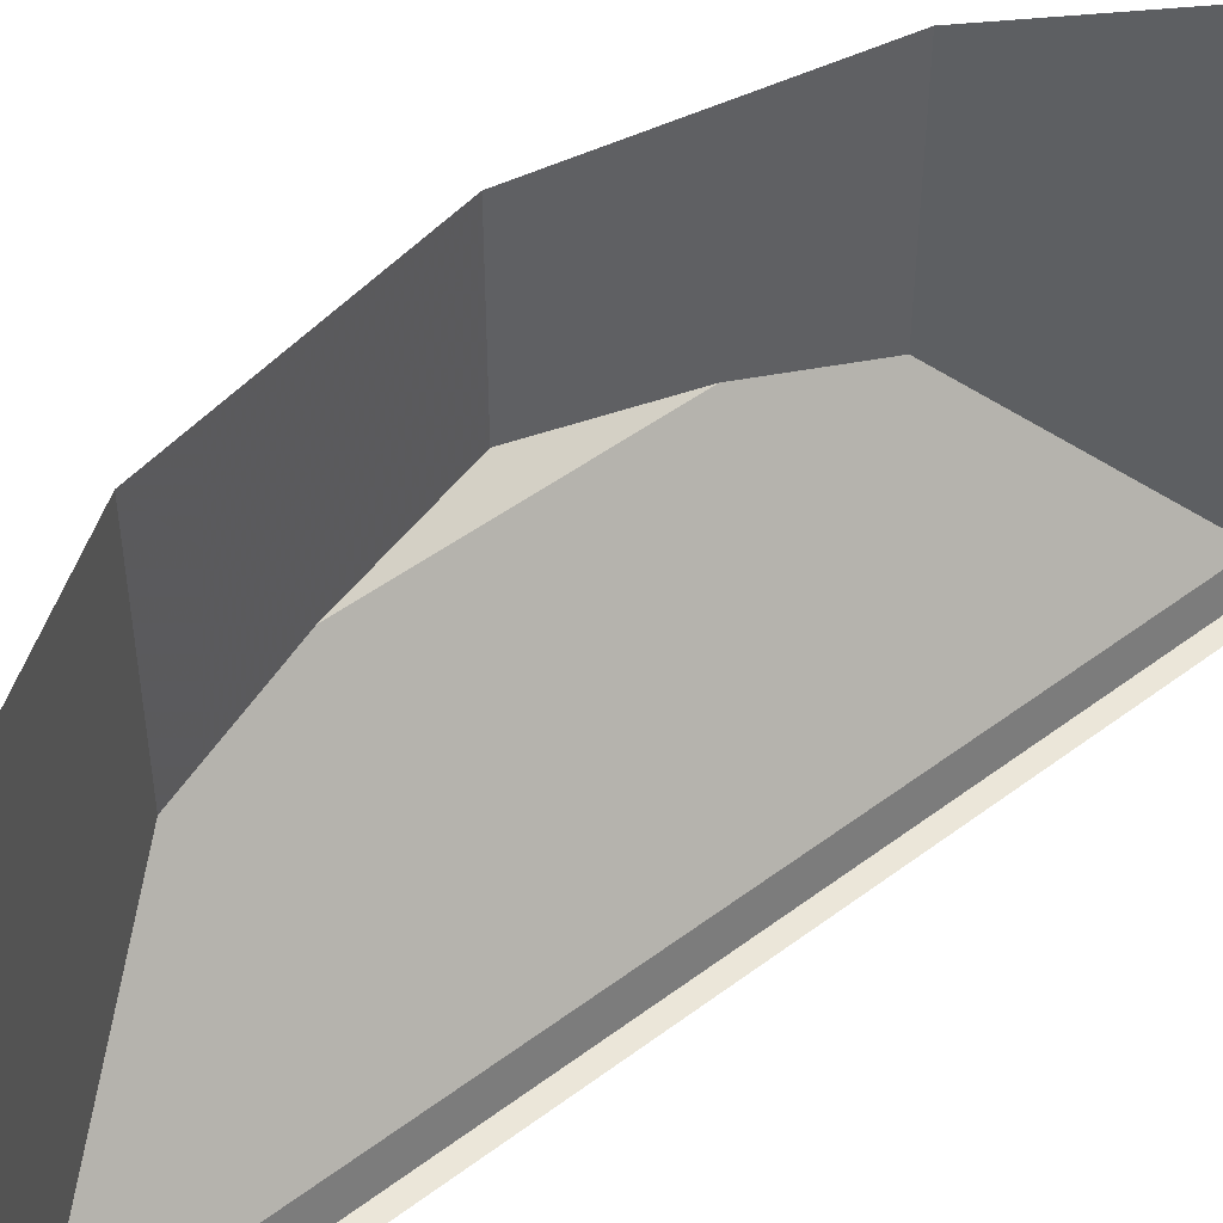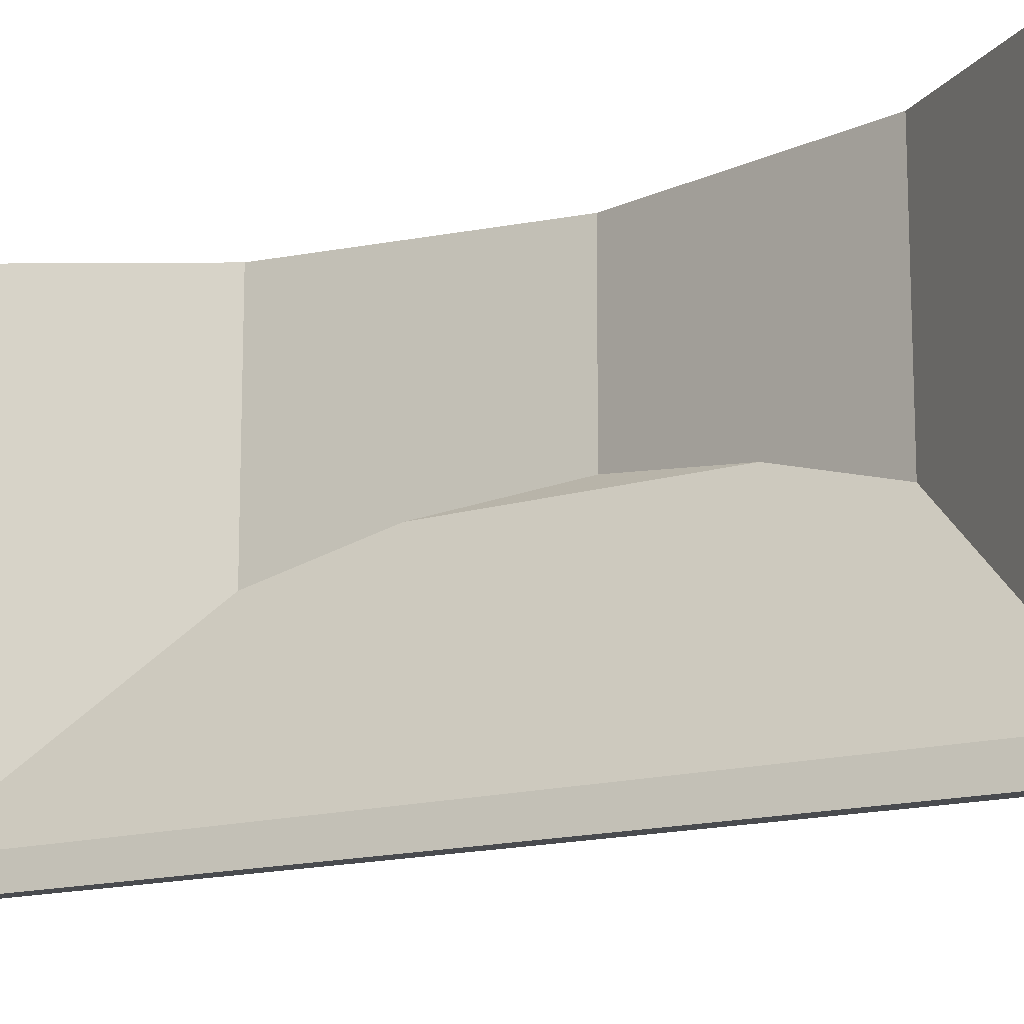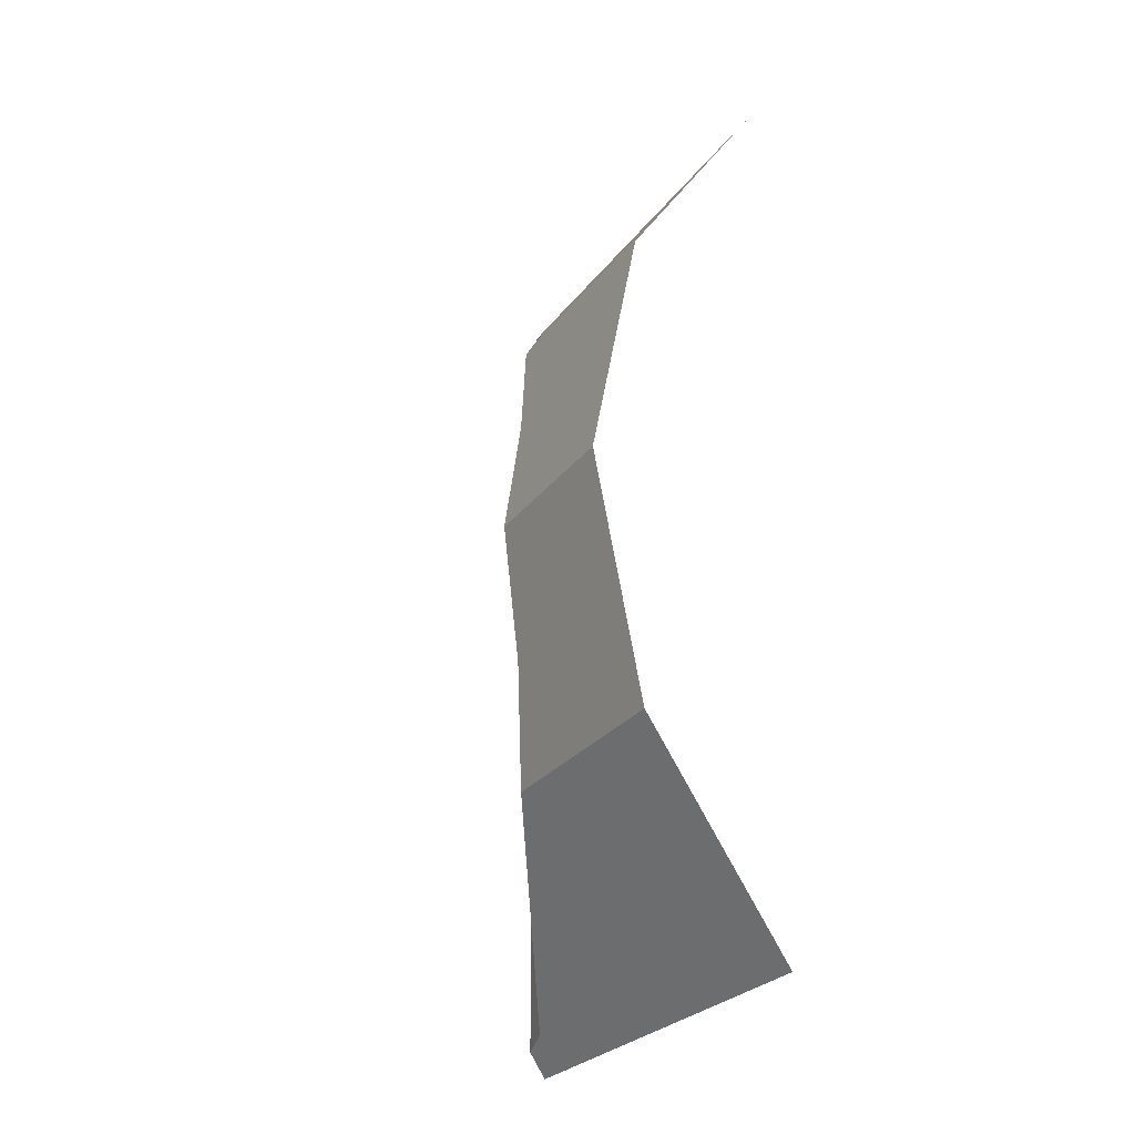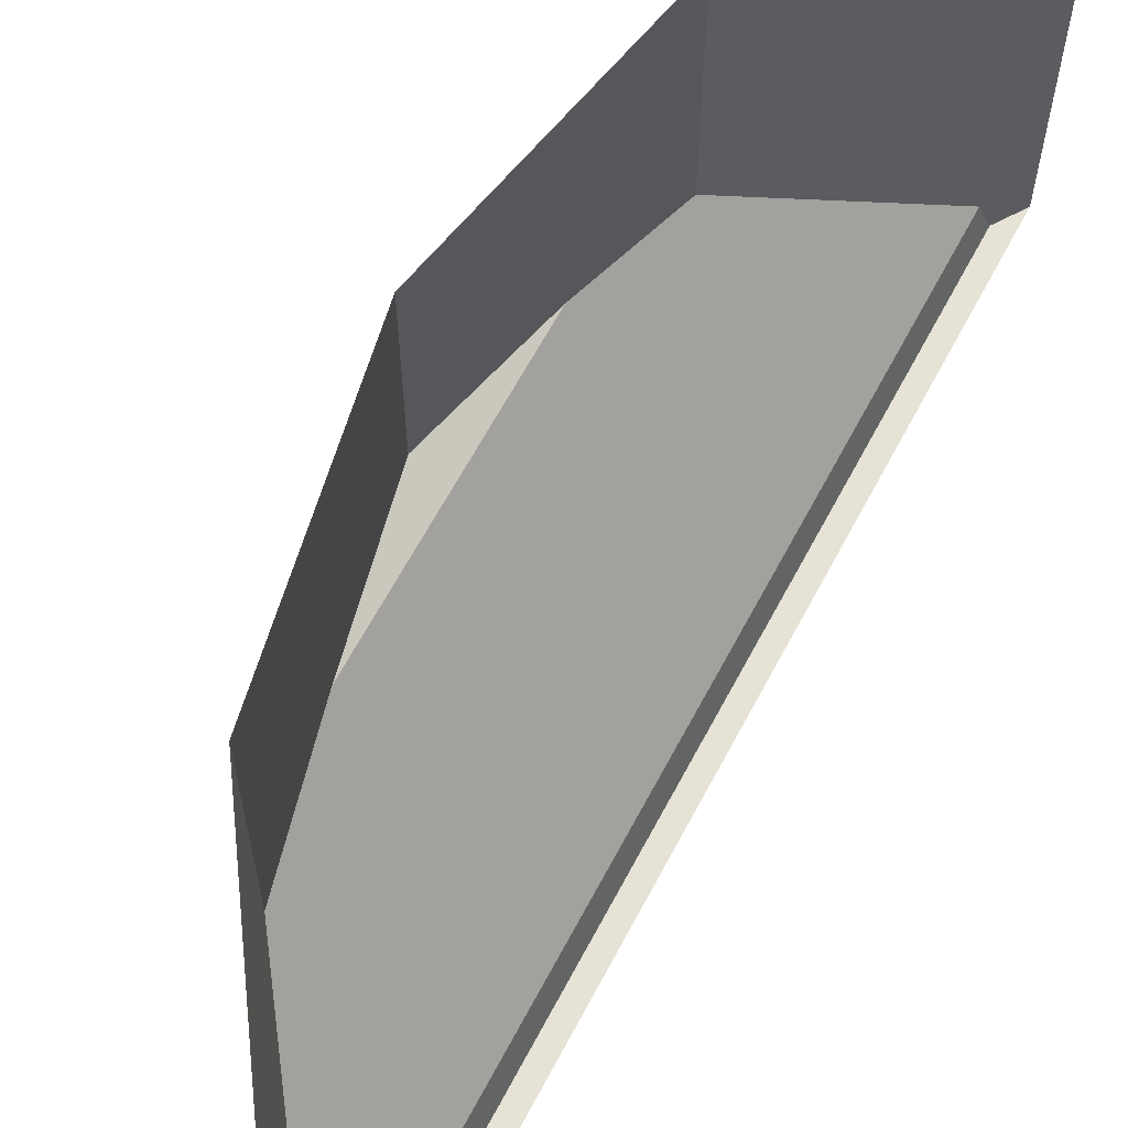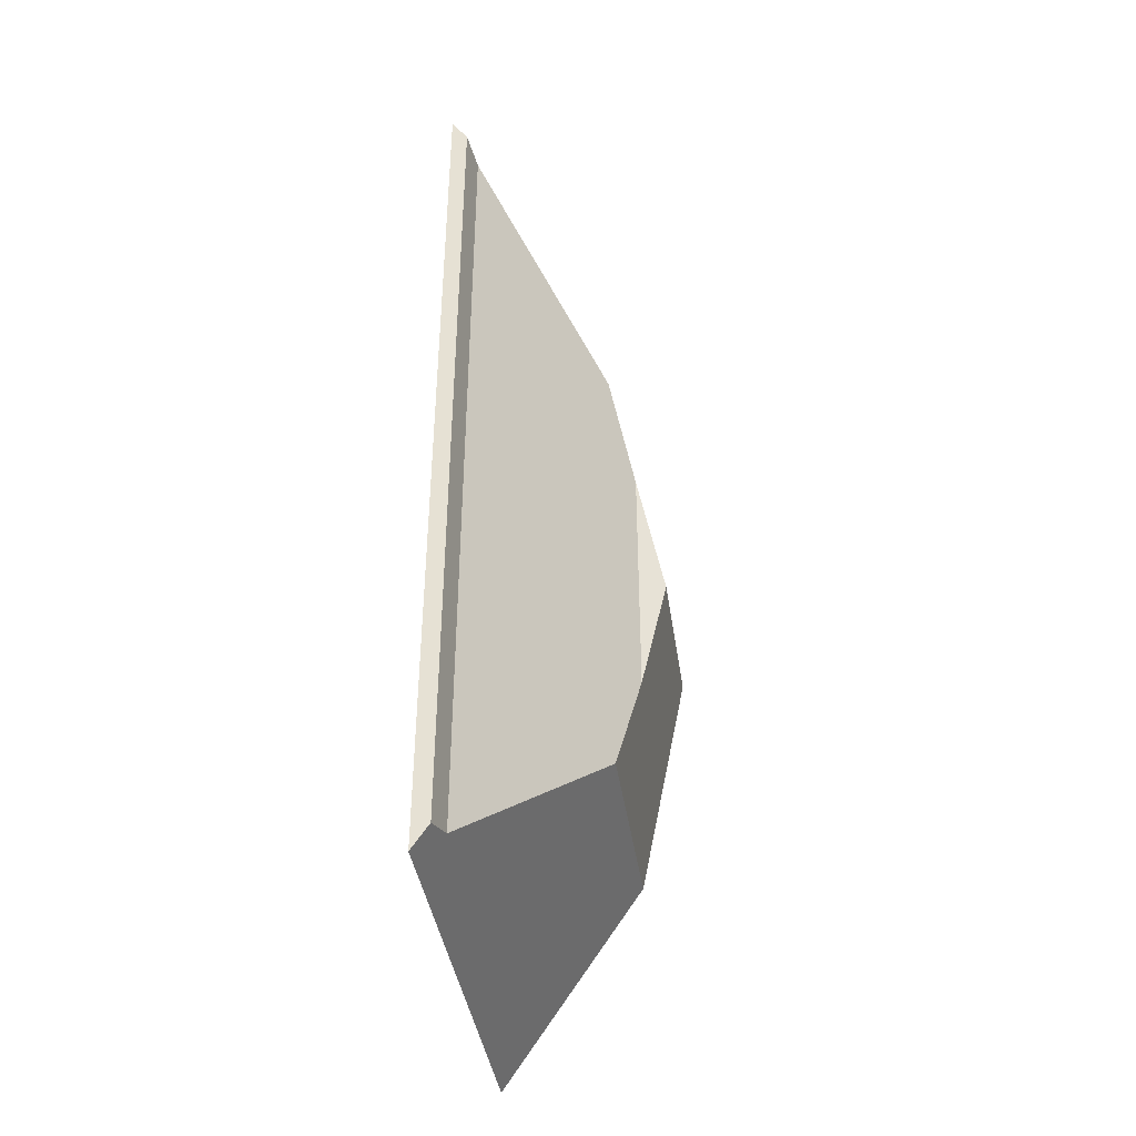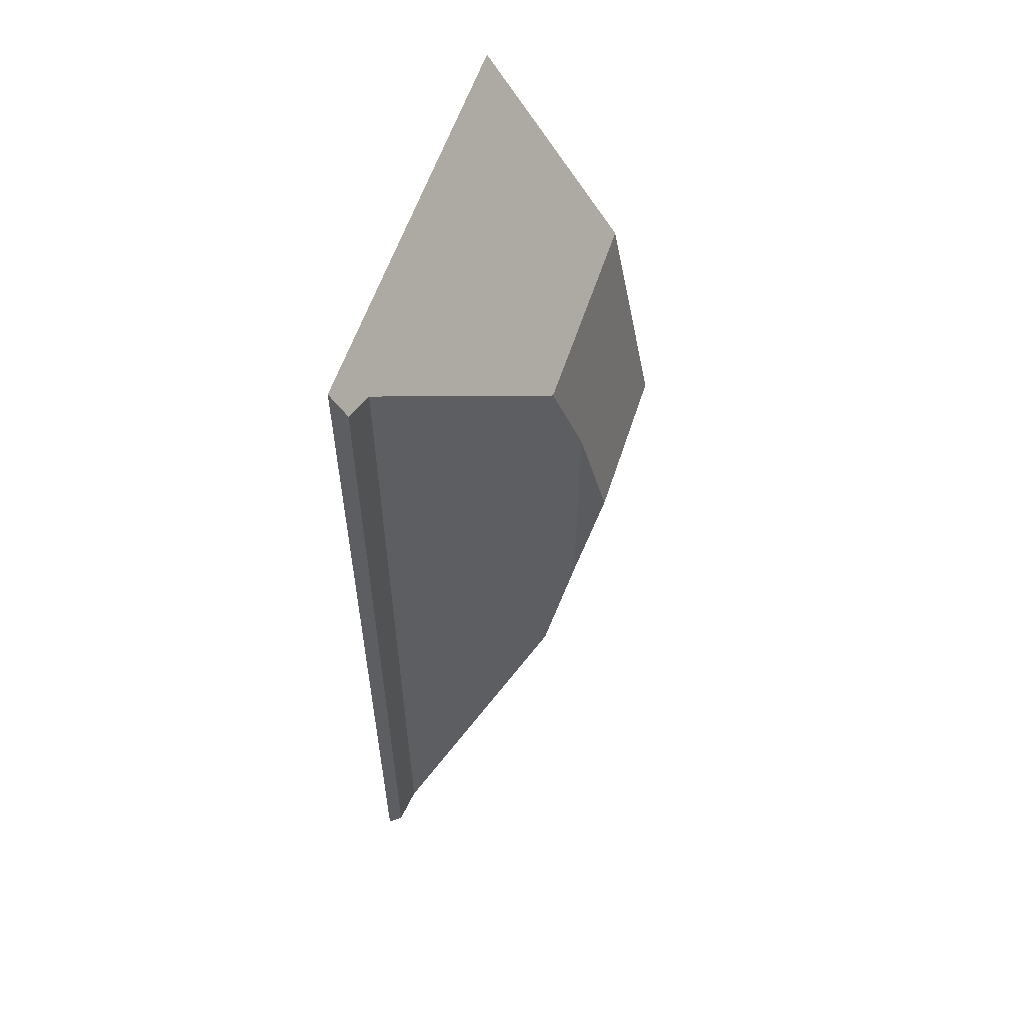
<metadata>
{"format":"obj","ext":"obj","renderer":"f3d","projection":"perspective","resolution":1024,"background":"white","views":[{"elev":47.4,"azim":-130.3,"up":"+Y"},{"elev":-14.0,"azim":-55.4,"up":"+Y"},{"elev":-27.9,"azim":150.7,"up":"+Z"},{"elev":63.9,"azim":-152.1,"up":"+Y"},{"elev":-40.1,"azim":8.2,"up":"+Z"},{"elev":57.2,"azim":17.8,"up":"+Z"}]}
</metadata>
<code>
v 0.2879 -0.08787 0.061
v 0.2879 -0.08787 -0.061
v 0.3 -0.07977 0
v 0.2772 -0.1039 -0.1148
v 0.2772 0 -0.1148
v 0.2879 -0.08787 -0.061
v 0.2879 -0.08787 0.061
v 0.2772 0 0.1148
v 0.2772 -0.1039 0.1148
v 0.2879 -0.08787 0.061
v 0.2772 -0.1039 0.1148
v 0.2772 -0.1039 -0.1148
v 0.2879 -0.08787 -0.061
v 0.2228 -0.1852 -0.1961
v 0.2772 -0.1039 -0.1148
v 0.2772 -0.1039 0.1148
v 0.2228 -0.1852 0.1961
v 0.2199 -0.2 -0.2005
v 0.2228 -0.1852 -0.1961
v 0.2228 -0.1852 0.1961
v 0.2199 -0.2 0.2005
v 0.2228 -0.1852 -0.1961
v 0.2199 -0.2 -0.2005
v 0.2121 -0.2 -0.2121
v 0.2121 0 -0.2121
v 0.2228 -0.1852 -0.1961
v 0.2121 0 -0.2121
v 0.2772 0 -0.1148
v 0.2772 -0.1039 -0.1148
v 0.2879 -0.08787 -0.061
v 0.2772 0 -0.1148
v 0.3 0 0
v 0.3 -0.07977 0
v 0.3 -0.07977 0
v 0.3 0 0
v 0.2772 0 0.1148
v 0.2879 -0.08787 0.061
v 0.2772 -0.1039 0.1148
v 0.2772 0 0.1148
v 0.2121 0 0.2121
v 0.2228 -0.1852 0.1961
v 0.2121 -0.2 0.2121
v 0.2199 -0.2 0.2005
v 0.2228 -0.1852 0.1961
v 0.2121 0 0.2121
v 0.2121 -0.2 0.2121
v 0.2121 -0.2 -0.2121
v 0.2199 -0.2 -0.2005
v 0.2199 -0.2 0.2005
g mesh6994106
f 1 2 3
f 4 5 6
f 7 8 9
f 10 11 12
f 12 13 10
f 14 15 16
f 16 17 14
f 18 19 20
f 20 21 18
f 22 23 24
f 24 25 22
f 26 27 28
f 28 29 26
f 30 31 32
f 32 33 30
f 34 35 36
f 36 37 34
f 38 39 40
f 40 41 38
f 42 43 44
f 44 45 42
f 46 47 48
f 48 49 46

</code>
